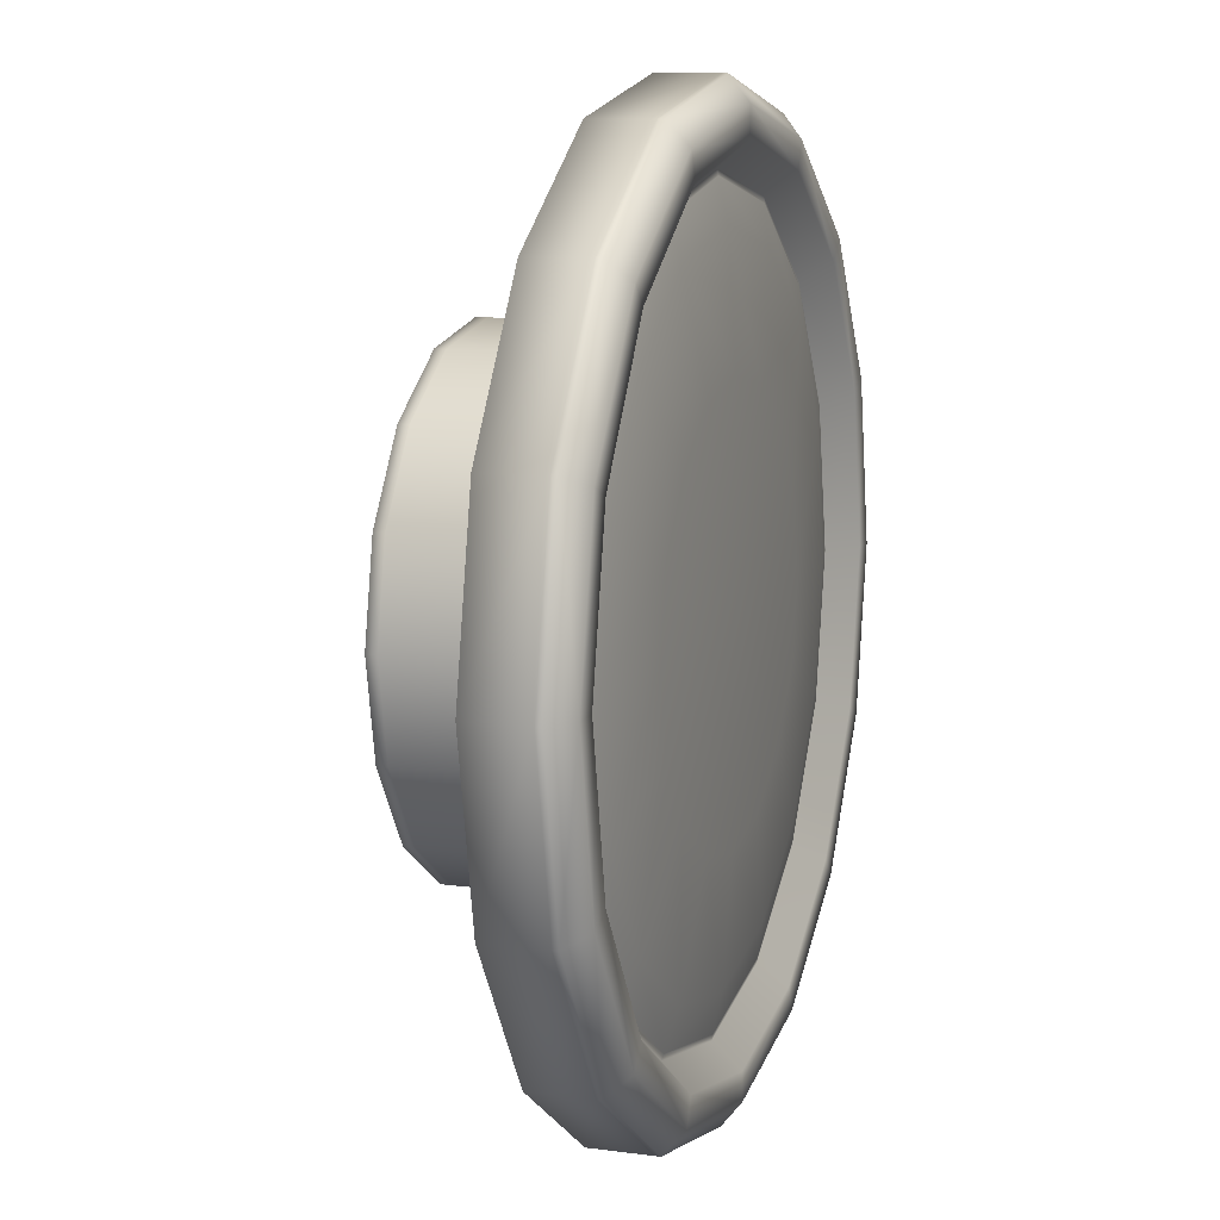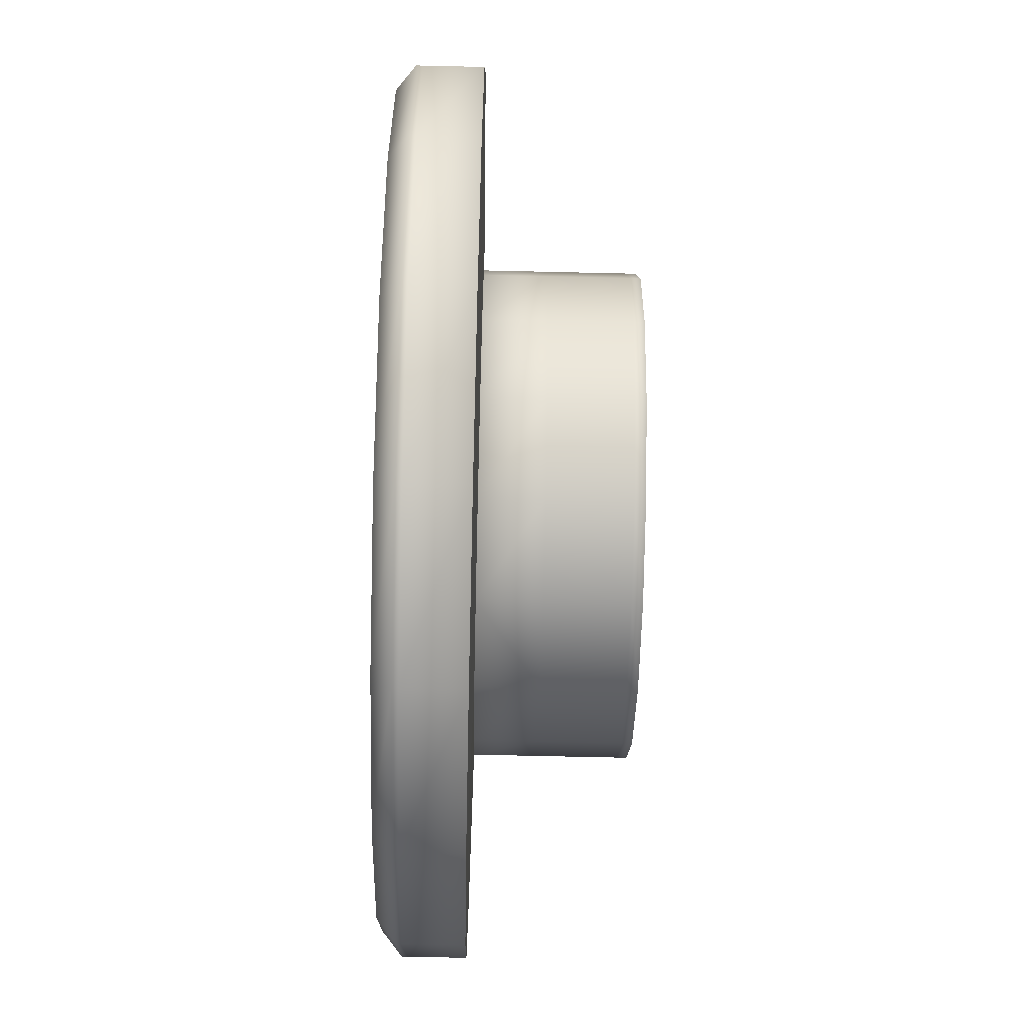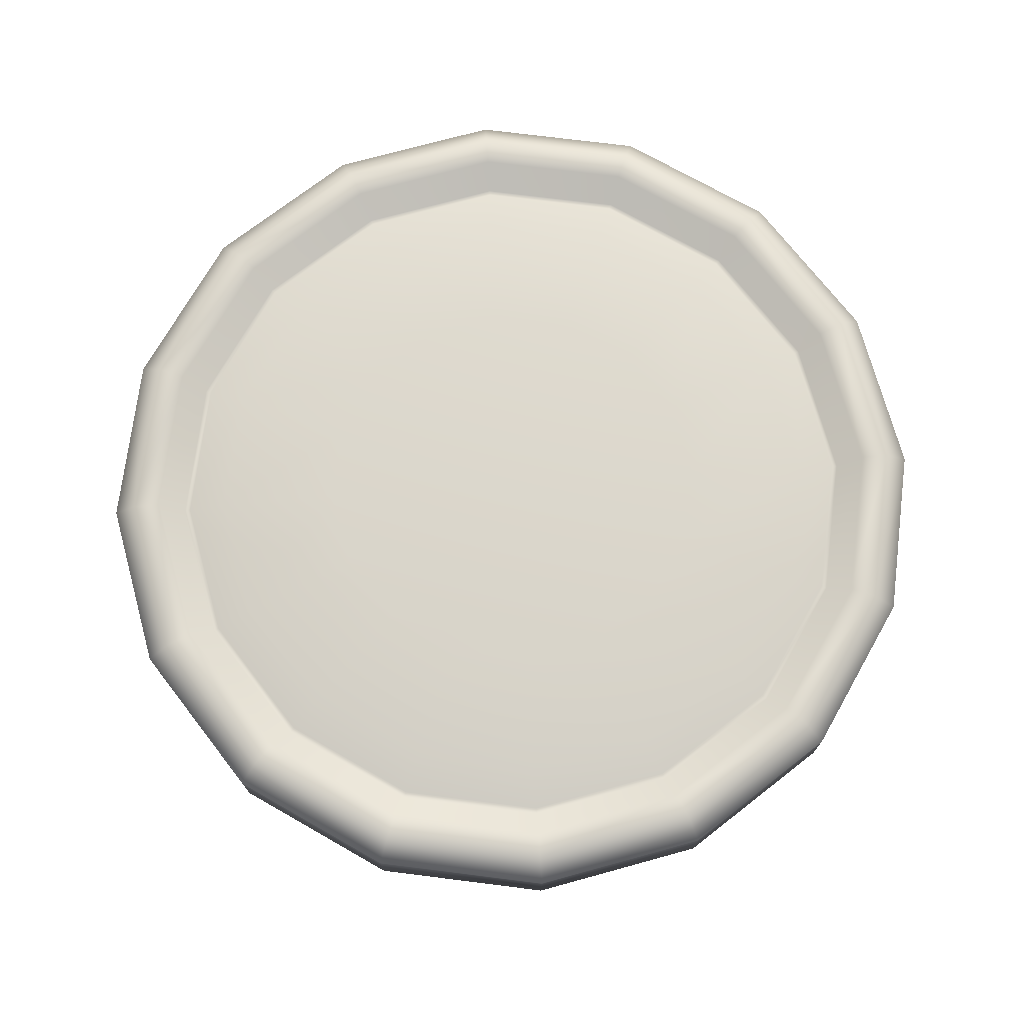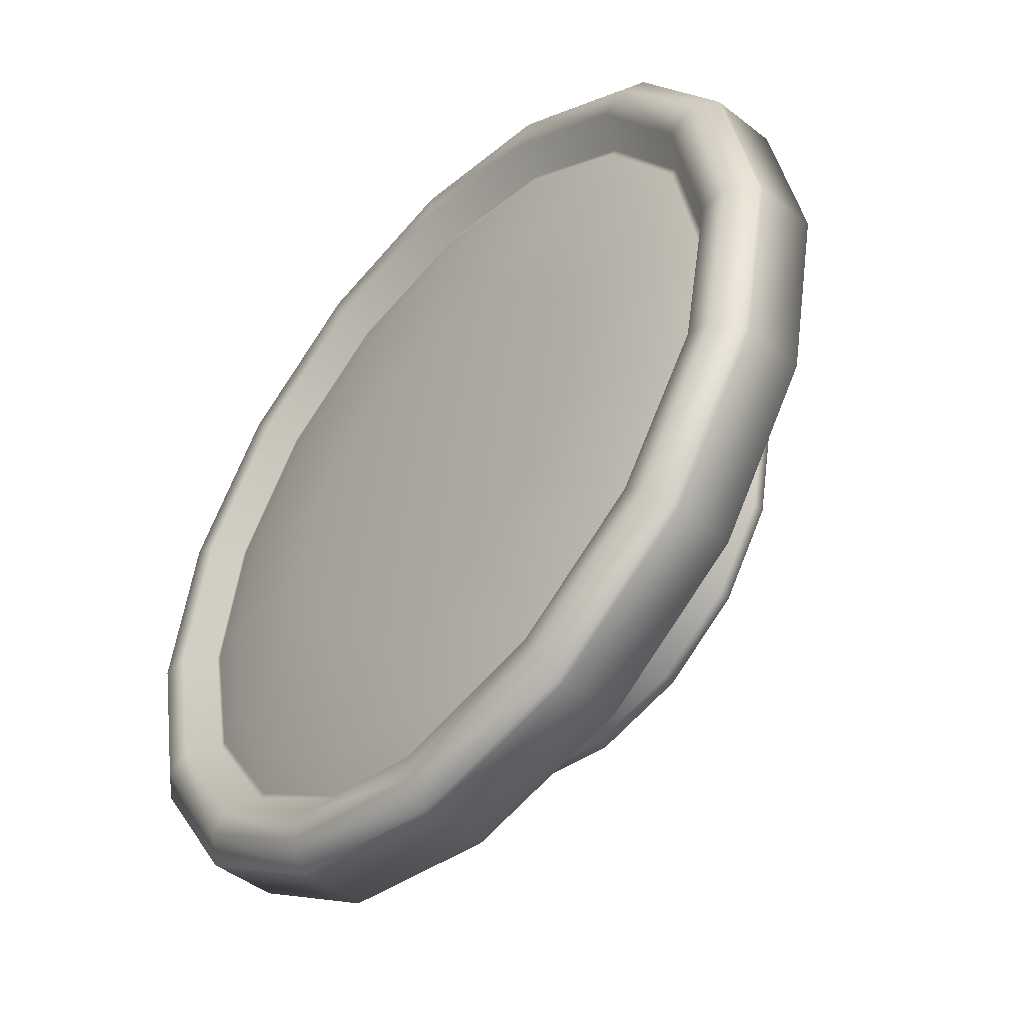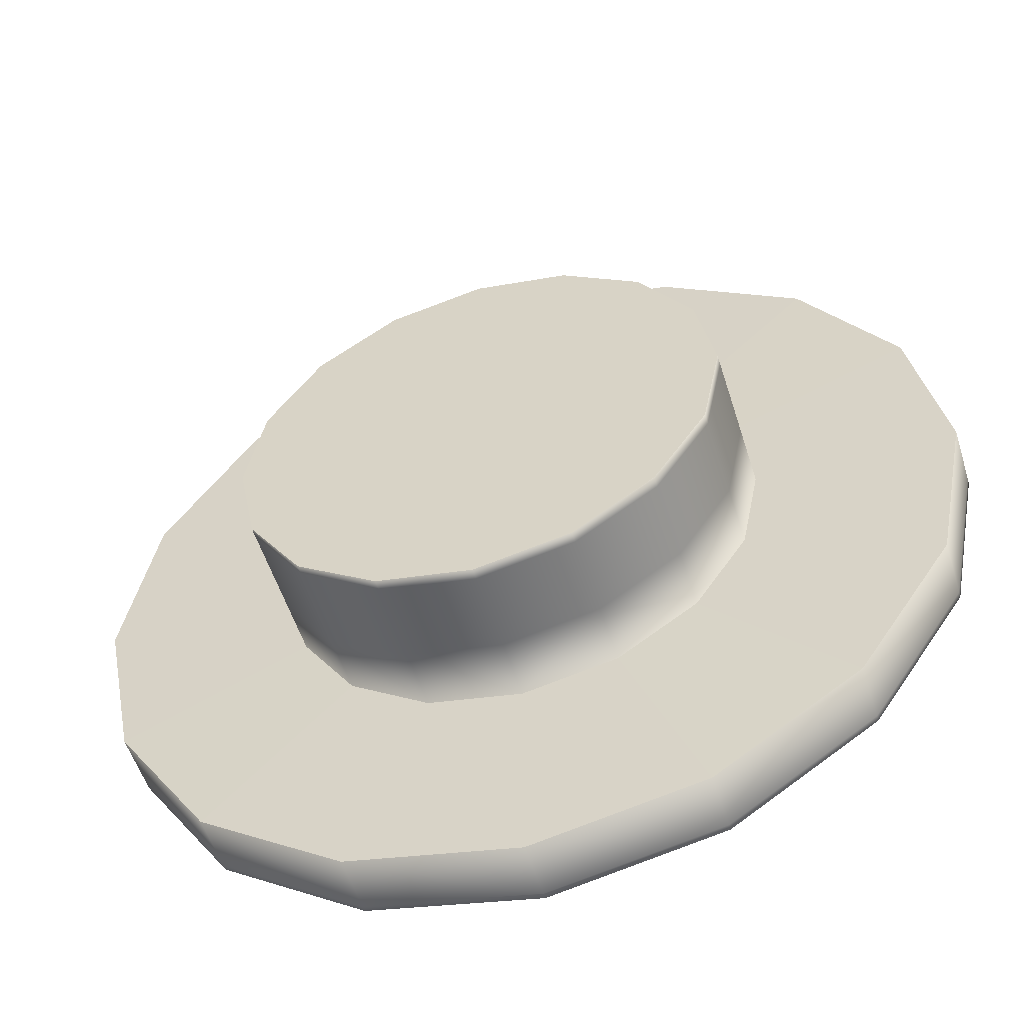
<metadata>
{"format":"obj","ext":"obj","renderer":"f3d","projection":"perspective","resolution":1024,"background":"white","views":[{"elev":10.3,"azim":108.6,"up":"+Z"},{"elev":-70.4,"azim":-91.3,"up":"+Z"},{"elev":73.1,"azim":175.9,"up":"+Y"},{"elev":-46.9,"azim":-131.5,"up":"+Z"},{"elev":-53.8,"azim":17.2,"up":"+Z"}]}
</metadata>
<code>
o Cylinder
v 0 0.2126 0
v 0 0.2059 -0.4539
v 0 -0.1029 -0.5471
v 0.1737 0.2059 -0.4193
v 0.2094 -0.1029 -0.5054
v 0.3209 0.2059 -0.3209
v 0.3868 -0.1029 -0.3868
v 0.4193 0.2059 -0.1737
v 0.5054 -0.1029 -0.2094
v 0.4539 0.2059 0
v 0.5471 -0.1029 0
v 0.4193 0.2059 0.1737
v 0.5054 -0.1029 0.2094
v 0.3209 0.2059 0.3209
v 0.3868 -0.1029 0.3868
v 0.1737 0.2059 0.4193
v 0.2094 -0.1029 0.5054
v 0 0.2059 0.4539
v 0 -0.1029 0.5471
v -0.1737 0.2059 0.4193
v -0.2094 -0.1029 0.5054
v -0.3209 0.2059 0.3209
v -0.3868 -0.1029 0.3868
v -0.4193 0.2059 0.1737
v -0.5054 -0.1029 0.2094
v -0.4539 0.2059 -0
v -0.5471 -0.1029 -0
v -0.4193 0.2059 -0.1737
v -0.5054 -0.1029 -0.2094
v -0.3209 0.2059 -0.3209
v -0.3868 -0.1029 -0.3868
v -0.1737 0.2059 -0.4193
v -0.2094 -0.1029 -0.5054
v 0 0.1869 -1
v 0.3827 0.1869 -0.9239
v 0.7071 0.1869 -0.7071
v 0.9239 0.1869 -0.3827
v 1 0.1869 0
v 0.9239 0.1869 0.3827
v 0.7071 0.1869 0.7071
v 0.3827 0.1869 0.9239
v 0 0.1869 1
v -0.3827 0.1869 0.9239
v -0.7071 0.1869 0.7071
v -0.9239 0.1869 0.3827
v -1 0.1869 -0
v -0.9239 0.1869 -0.3827
v -0.7071 0.1869 -0.7071
v -0.3827 0.1869 -0.9239
v 0.279 0.1879 -0.6735
v 0.5155 0.1879 -0.5155
v 0.6735 0.1879 -0.279
v 0.729 0.1879 0
v 0.6735 0.1879 0.279
v 0.5155 0.1879 0.5155
v 0.279 0.1879 0.6735
v 0 0.1879 0.729
v -0.279 0.1879 0.6735
v -0.5155 0.1879 0.5155
v -0.6735 0.1879 0.279
v -0.729 0.1879 -0
v -0.6735 0.1879 -0.279
v -0.5155 0.1879 -0.5155
v -0.279 0.1879 -0.6735
v 0 0.1879 -0.729
v 0 0.2288 -0.884
v 0.3383 0.2288 -0.8167
v 0.6251 0.2288 -0.6251
v 0.8167 0.2288 -0.3383
v 0.884 0.2288 0
v 0.8167 0.2288 0.3383
v 0.6251 0.2288 0.6251
v 0.3383 0.2288 0.8167
v 0 0.2288 0.884
v -0.3383 0.2288 0.8167
v -0.6251 0.2288 0.6251
v -0.8167 0.2288 0.3383
v -0.884 0.2288 -0
v -0.8167 0.2288 -0.3383
v -0.6251 0.2288 -0.6251
v -0.3383 0.2288 -0.8167
v 0.3176 0.1668 -0.7668
v 0.5869 0.1668 -0.5869
v 0.7668 0.1668 -0.3176
v 0.83 0.1668 0
v 0.7668 0.1668 0.3176
v 0.5869 0.1668 0.5869
v 0.3176 0.1668 0.7668
v 0 0.1668 0.83
v -0.3176 0.1668 0.7668
v -0.5869 0.1668 0.5869
v -0.7668 0.1668 0.3176
v -0.83 0.1668 -0
v -0.7668 0.1668 -0.3176
v -0.5869 0.1668 -0.5869
v -0.3176 0.1668 -0.7668
v 0 0.1668 -0.83
v 0 0.1736 -1
v 0.3827 0.1736 -0.9239
v 0.7071 0.1736 -0.7071
v 0.9239 0.1736 -0.3827
v 1 0.1736 0
v 0.9239 0.1736 0.3827
v 0.7071 0.1736 0.7071
v 0.3827 0.1736 0.9239
v 0 0.1736 1
v -0.3827 0.1736 0.9239
v -0.7071 0.1736 0.7071
v -0.9239 0.1736 0.3827
v -1 0.1736 -0
v -0.9239 0.1736 -0.3827
v -0.7071 0.1736 -0.7071
v -0.3827 0.1736 -0.9239
v 0 0.03533 -0.5471
v 0.2094 0.03533 -0.5054
v 0.3868 0.03533 -0.3868
v 0.5054 0.03533 -0.2094
v 0.5471 0.03533 0
v 0.5054 0.03533 0.2094
v 0.3868 0.03533 0.3868
v 0.2094 0.03533 0.5054
v 0 0.03533 0.5471
v -0.2094 0.03533 0.5054
v -0.3868 0.03533 0.3868
v -0.5054 0.03533 0.2094
v -0.5471 0.03533 -0
v -0.5054 0.03533 -0.2094
v -0.3868 0.03533 -0.3868
v -0.2094 0.03533 -0.5054
v 0.3827 0.042 -0.9239
v 0.7071 0.042 -0.7071
v 0.9239 0.042 -0.3827
v 1 0.042 0
v 0.9239 0.042 0.3827
v 0.7071 0.042 0.7071
v 0.3827 0.042 0.9239
v 0 0.042 1
v -0.3827 0.042 0.9239
v -0.7071 0.042 0.7071
v -0.9239 0.042 0.3827
v -1 0.042 -0
v -0.9239 0.042 -0.3827
v -0.7071 0.042 -0.7071
v -0.3827 0.042 -0.9239
v 0 0.042 -1
v 0 -0.3073 -0.5471
v 0 -0.3073 -0
v 0.2094 -0.3073 -0.5054
v 0.3868 -0.3073 -0.3868
v 0.5054 -0.3073 -0.2094
v 0.5471 -0.3073 0
v 0.5054 -0.3073 0.2094
v 0.3868 -0.3073 0.3868
v 0.2094 -0.3073 0.5054
v 0 -0.3073 0.5471
v -0.2094 -0.3073 0.5054
v -0.3868 -0.3073 0.3868
v -0.5054 -0.3073 0.2094
v -0.5471 -0.3073 -0
v -0.5054 -0.3073 -0.2094
v -0.3868 -0.3073 -0.3868
v -0.2094 -0.3073 -0.5054
v 0 0.2294 -0.9465
v 0.3622 0.2294 -0.8744
v 0.6692 0.2294 -0.6692
v 0.8744 0.2294 -0.3622
v 0.9465 0.2294 0
v 0.8744 0.2294 0.3622
v 0.6692 0.2294 0.6692
v 0.3622 0.2294 0.8744
v 0 0.2294 0.9465
v -0.3622 0.2294 0.8744
v -0.6692 0.2294 0.6692
v -0.8744 0.2294 0.3622
v -0.9465 0.2294 -0
v -0.8744 0.2294 -0.3622
v -0.6692 0.2294 -0.6692
v -0.3622 0.2294 -0.8744
v 0.3124 0.1696 -0.7542
v 0.5773 0.1696 -0.5773
v 0.7542 0.1696 -0.3124
v 0.8164 0.1696 0
v 0.7542 0.1696 0.3124
v 0.5773 0.1696 0.5773
v 0.3124 0.1696 0.7542
v 0 0.1696 0.8164
v -0.3124 0.1696 0.7542
v -0.5773 0.1696 0.5773
v -0.7542 0.1696 0.3124
v -0.8164 0.1696 -0
v -0.7542 0.1696 -0.3124
v -0.5773 0.1696 -0.5773
v -0.3124 0.1696 -0.7542
v 0 0.1696 -0.8164
v 0 -0.2834 -0.5471
v -0.5054 -0.2834 -0.2094
v -0.3868 -0.2834 0.3868
v 0.2094 -0.2834 0.5054
v 0.5471 -0.2834 0
v 0.2094 -0.2834 -0.5054
v -0.2094 -0.2834 -0.5054
v -0.3868 -0.2834 -0.3868
v -0.5471 -0.2834 -0
v -0.5054 -0.2834 0.2094
v -0.2094 -0.2834 0.5054
v 0 -0.2834 0.5471
v 0.3868 -0.2834 0.3868
v 0.5054 -0.2834 0.2094
v 0.5054 -0.2834 -0.2094
v 0.3868 -0.2834 -0.3868
v 0 0.03573 -0.5743
v 0.2198 0.03573 -0.5306
v 0.4061 0.03573 -0.4061
v 0.5306 0.03573 -0.2198
v 0.5743 0.03573 0
v 0.5306 0.03573 0.2198
v 0.4061 0.03573 0.4061
v 0.2198 0.03573 0.5306
v 0 0.03573 0.5743
v -0.2198 0.03573 0.5306
v -0.4061 0.03573 0.4061
v -0.5306 0.03573 0.2198
v -0.5743 0.03573 -0
v -0.5306 0.03573 -0.2198
v -0.4061 0.03573 -0.4061
v -0.2198 0.03573 -0.5306
f 129 226 211
f 225 226 129
f 127 224 225
f 126 223 224
f 125 222 223
f 221 222 125
f 123 220 221
f 122 219 220
f 121 218 219
f 217 218 121
f 216 217 120
f 215 216 119
f 117 214 215
f 116 213 214
f 115 212 213
f 211 212 115
f 147 146 148
f 147 148 149
f 147 149 150
f 147 150 151
f 147 151 152
f 147 152 153
f 147 153 154
f 147 154 155
f 147 155 156
f 147 156 157
f 147 157 158
f 147 158 159
f 147 159 160
f 147 160 161
f 147 161 162
f 147 162 146
f 211 145 130
f 130 131 213
f 213 131 132
f 132 133 215
f 133 134 216
f 134 135 217
f 217 135 136
f 218 136 137
f 219 137 138
f 220 138 139
f 221 139 140
f 222 140 141
f 141 142 224
f 142 143 225
f 143 144 226
f 226 144 145
f 129 211 114
f 225 129 128
f 127 225 128
f 126 224 127
f 125 223 126
f 221 125 124
f 123 221 124
f 122 220 123
f 121 219 122
f 217 121 120
f 216 120 119
f 215 119 118
f 117 215 118
f 116 214 117
f 115 213 116
f 211 115 114
f 211 130 212
f 130 213 212
f 213 132 214
f 132 215 214
f 133 216 215
f 134 217 216
f 217 136 218
f 218 137 219
f 219 138 220
f 220 139 221
f 221 140 222
f 222 141 223
f 141 224 223
f 142 225 224
f 143 226 225
f 226 145 211
f 1 4 2
f 203 196 160
f 114 115 5
f 1 6 4
f 205 197 157
f 5 115 116
f 1 8 6
f 207 198 154
f 7 116 117
f 1 10 8
f 209 199 151
f 9 117 118
f 1 12 10
f 195 200 148
f 11 118 119
f 1 14 12
f 201 195 146
f 13 119 120
f 1 16 14
f 196 202 161
f 15 120 121
f 1 18 16
f 197 204 158
f 17 121 122
f 1 20 18
f 198 206 155
f 19 122 123
f 1 22 20
f 199 208 152
f 21 123 124
f 1 24 22
f 200 210 149
f 23 124 125
f 1 26 24
f 202 201 162
f 25 125 126
f 1 28 26
f 204 203 159
f 27 126 127
f 1 30 28
f 206 205 156
f 29 127 128
f 1 32 30
f 208 207 153
f 31 128 129
f 1 2 32
f 210 209 150
f 33 129 114
f 49 178 163
f 48 177 178
f 47 176 177
f 46 175 176
f 45 174 175
f 173 174 45
f 43 172 173
f 42 171 172
f 41 170 171
f 40 169 170
f 168 169 40
f 167 168 39
f 37 166 167
f 36 165 166
f 35 164 165
f 34 163 164
f 65 2 4
f 50 4 6
f 51 6 8
f 52 8 10
f 53 10 12
f 54 12 14
f 55 14 16
f 56 16 18
f 57 18 20
f 20 22 59
f 59 22 24
f 60 24 26
f 61 26 28
f 62 28 30
f 63 30 32
f 64 32 2
f 97 82 67
f 82 83 68
f 68 83 84
f 69 84 85
f 70 85 86
f 71 86 87
f 72 87 88
f 73 88 89
f 74 89 90
f 75 90 91
f 91 92 77
f 77 92 93
f 78 93 94
f 94 95 80
f 80 95 96
f 96 97 66
f 96 193 194
f 95 192 193
f 94 191 192
f 93 190 191
f 189 190 93
f 91 188 189
f 90 187 188
f 89 186 187
f 88 185 186
f 87 184 185
f 183 184 87
f 85 182 183
f 181 182 85
f 83 180 181
f 179 180 83
f 97 194 179
f 113 49 34
f 112 48 49
f 111 47 48
f 110 46 47
f 109 45 46
f 108 44 45
f 107 43 44
f 106 42 43
f 105 41 42
f 104 40 41
f 103 39 40
f 102 38 39
f 101 37 38
f 100 36 37
f 99 35 36
f 98 34 35
f 145 98 99
f 130 99 100
f 131 100 101
f 132 101 102
f 133 102 103
f 134 103 104
f 135 104 105
f 136 105 106
f 137 106 107
f 138 107 108
f 139 108 109
f 140 109 110
f 141 110 111
f 142 111 112
f 143 112 113
f 144 113 98
f 163 66 67
f 164 67 68
f 165 68 69
f 166 69 70
f 167 70 71
f 168 71 72
f 169 72 73
f 170 73 74
f 171 74 75
f 172 75 76
f 173 76 77
f 174 77 78
f 175 78 79
f 176 79 80
f 177 80 81
f 81 66 163
f 65 50 179
f 179 50 51
f 180 51 52
f 181 52 53
f 182 53 54
f 183 54 55
f 184 55 56
f 185 56 57
f 186 57 58
f 187 58 59
f 188 59 60
f 189 60 61
f 190 61 62
f 191 62 63
f 63 64 193
f 193 64 65
f 7 9 209
f 13 15 207
f 19 21 205
f 25 27 203
f 31 33 201
f 5 7 210
f 11 13 208
f 17 19 206
f 23 25 204
f 29 31 202
f 33 3 195
f 3 5 200
f 9 11 199
f 15 17 198
f 21 23 197
f 27 29 196
f 203 160 159
f 114 5 3
f 205 157 156
f 5 116 7
f 207 154 153
f 7 117 9
f 209 151 150
f 9 118 11
f 195 148 146
f 11 119 13
f 201 146 162
f 13 120 15
f 196 161 160
f 15 121 17
f 197 158 157
f 17 122 19
f 198 155 154
f 19 123 21
f 199 152 151
f 21 124 23
f 200 149 148
f 23 125 25
f 202 162 161
f 25 126 27
f 204 159 158
f 27 127 29
f 206 156 155
f 29 128 31
f 208 153 152
f 31 129 33
f 210 150 149
f 33 114 3
f 49 163 34
f 48 178 49
f 47 177 48
f 46 176 47
f 45 175 46
f 173 45 44
f 43 173 44
f 42 172 43
f 41 171 42
f 40 170 41
f 168 40 39
f 167 39 38
f 37 167 38
f 36 166 37
f 35 165 36
f 34 164 35
f 65 4 50
f 50 6 51
f 51 8 52
f 52 10 53
f 53 12 54
f 54 14 55
f 55 16 56
f 56 18 57
f 57 20 58
f 20 59 58
f 59 24 60
f 60 26 61
f 61 28 62
f 62 30 63
f 63 32 64
f 64 2 65
f 97 67 66
f 82 68 67
f 68 84 69
f 69 85 70
f 70 86 71
f 71 87 72
f 72 88 73
f 73 89 74
f 74 90 75
f 75 91 76
f 91 77 76
f 77 93 78
f 78 94 79
f 94 80 79
f 80 96 81
f 96 66 81
f 96 194 97
f 95 193 96
f 94 192 95
f 93 191 94
f 189 93 92
f 91 189 92
f 90 188 91
f 89 187 90
f 88 186 89
f 87 185 88
f 183 87 86
f 85 183 86
f 181 85 84
f 83 181 84
f 179 83 82
f 97 179 82
f 113 34 98
f 112 49 113
f 111 48 112
f 110 47 111
f 109 46 110
f 108 45 109
f 107 44 108
f 106 43 107
f 105 42 106
f 104 41 105
f 103 40 104
f 102 39 103
f 101 38 102
f 100 37 101
f 99 36 100
f 98 35 99
f 145 99 130
f 130 100 131
f 131 101 132
f 132 102 133
f 133 103 134
f 134 104 135
f 135 105 136
f 136 106 137
f 137 107 138
f 138 108 139
f 139 109 140
f 140 110 141
f 141 111 142
f 142 112 143
f 143 113 144
f 144 98 145
f 163 67 164
f 164 68 165
f 165 69 166
f 166 70 167
f 167 71 168
f 168 72 169
f 169 73 170
f 170 74 171
f 171 75 172
f 172 76 173
f 173 77 174
f 174 78 175
f 175 79 176
f 176 80 177
f 177 81 178
f 81 163 178
f 65 179 194
f 179 51 180
f 180 52 181
f 181 53 182
f 182 54 183
f 183 55 184
f 184 56 185
f 185 57 186
f 186 58 187
f 187 59 188
f 188 60 189
f 189 61 190
f 190 62 191
f 191 63 192
f 63 193 192
f 193 65 194
f 7 209 210
f 13 207 208
f 19 205 206
f 25 203 204
f 31 201 202
f 5 210 200
f 11 208 199
f 17 206 198
f 23 204 197
f 29 202 196
f 33 195 201
f 3 200 195
f 9 199 209
f 15 198 207
f 21 197 205
f 27 196 203

</code>
